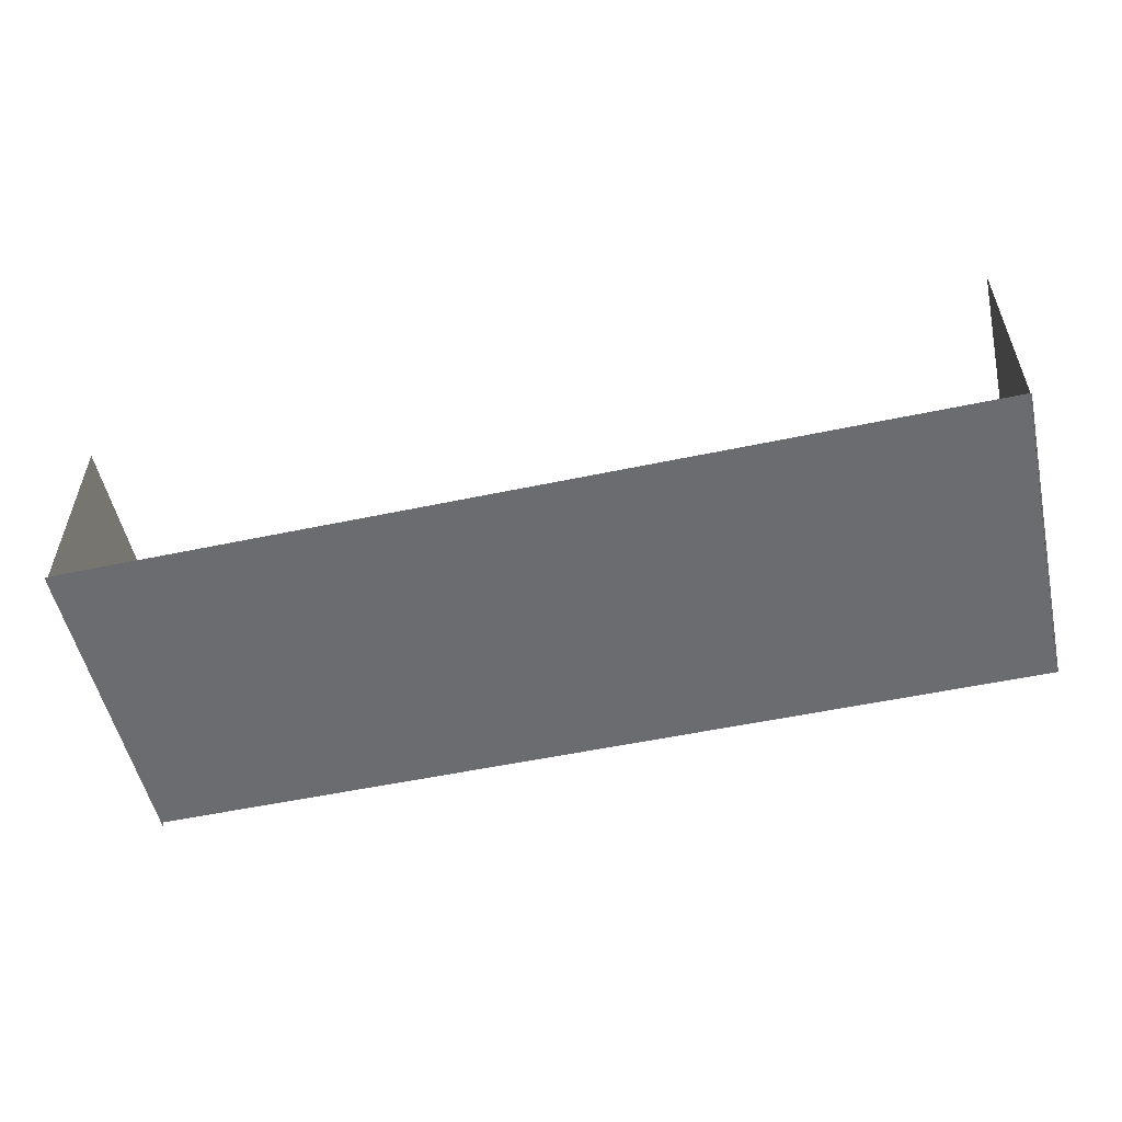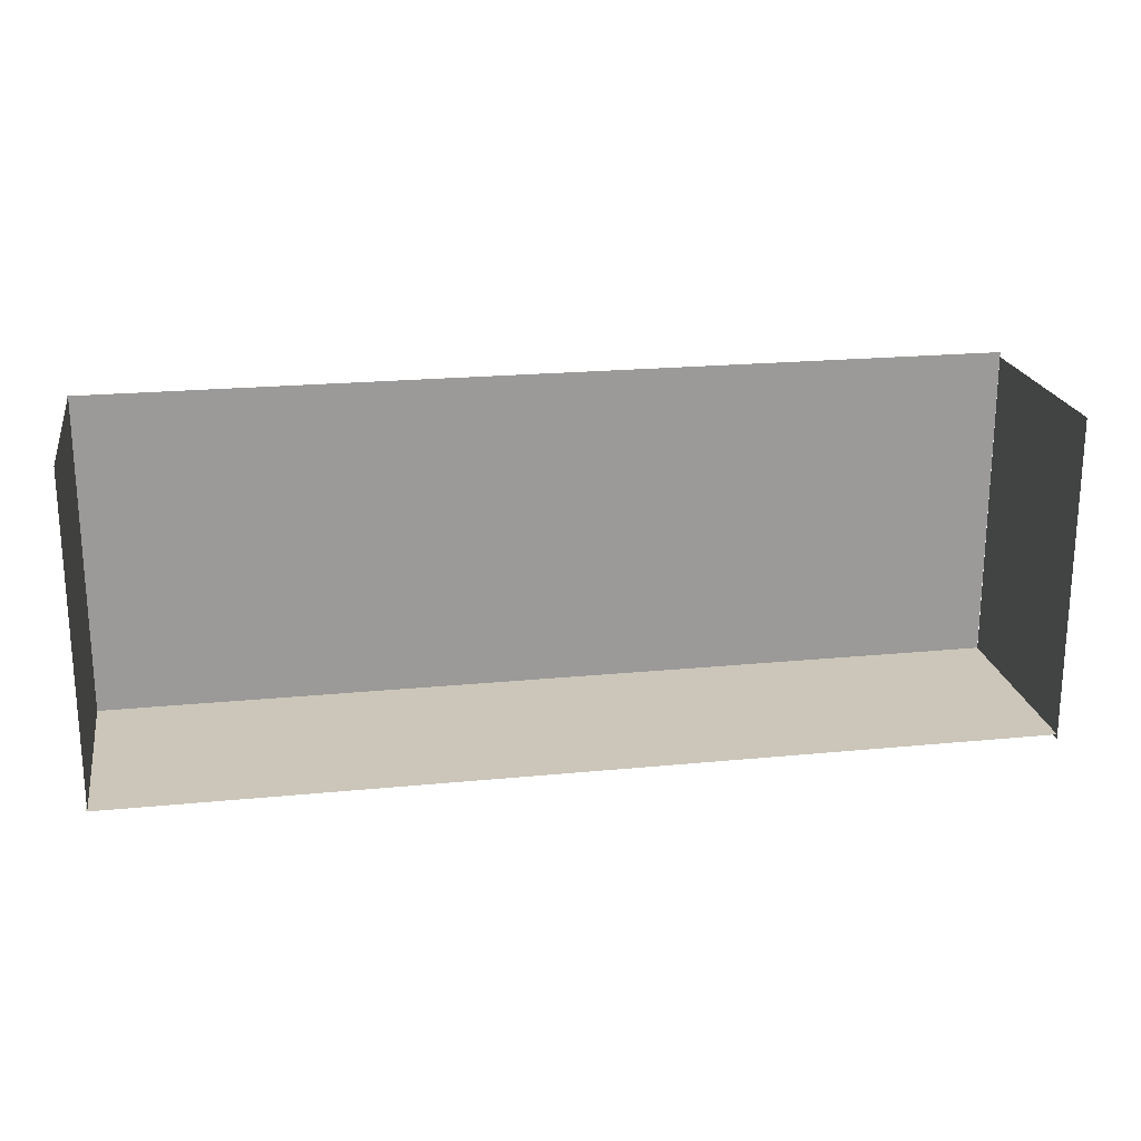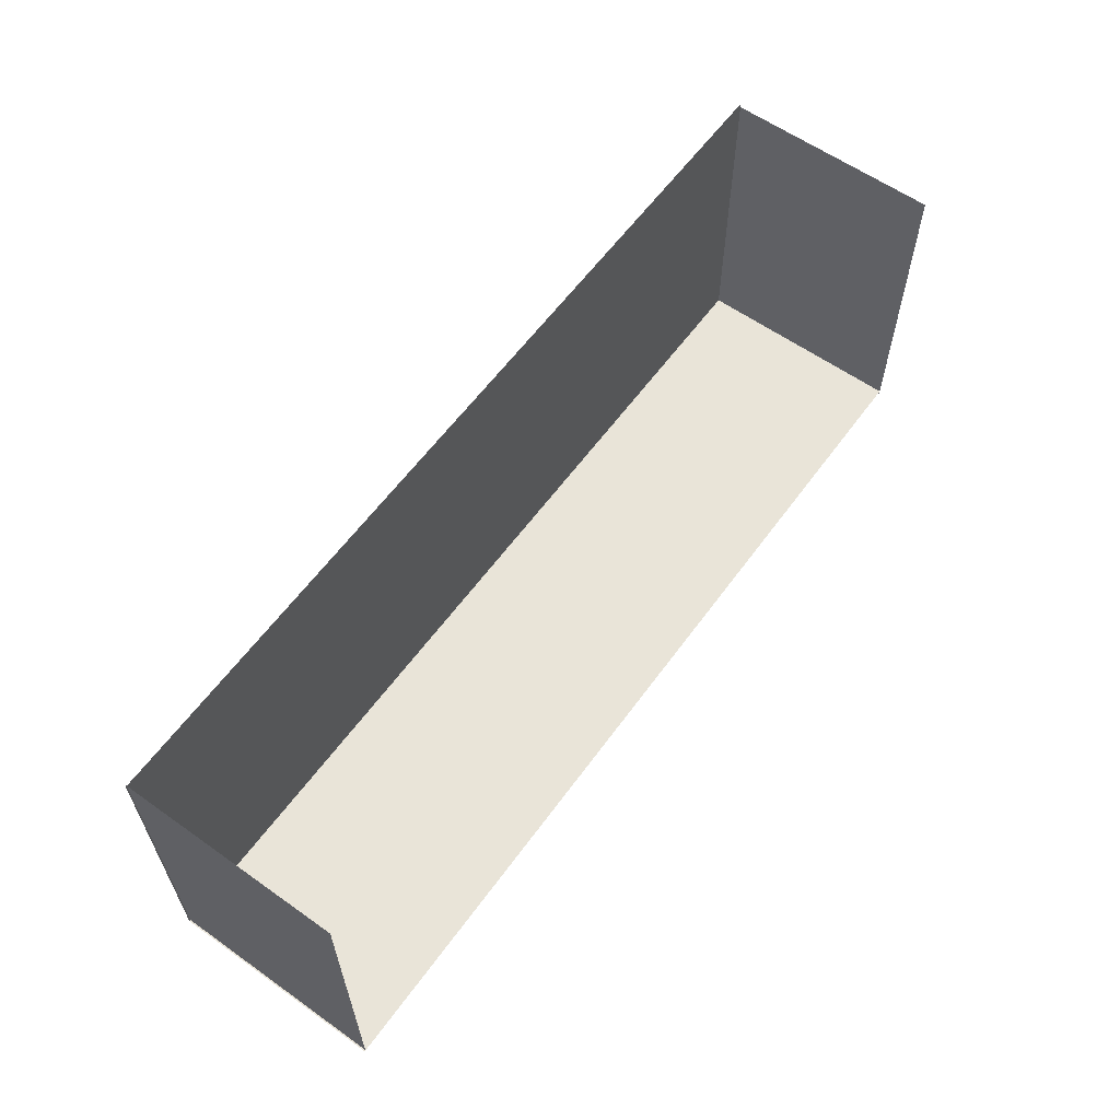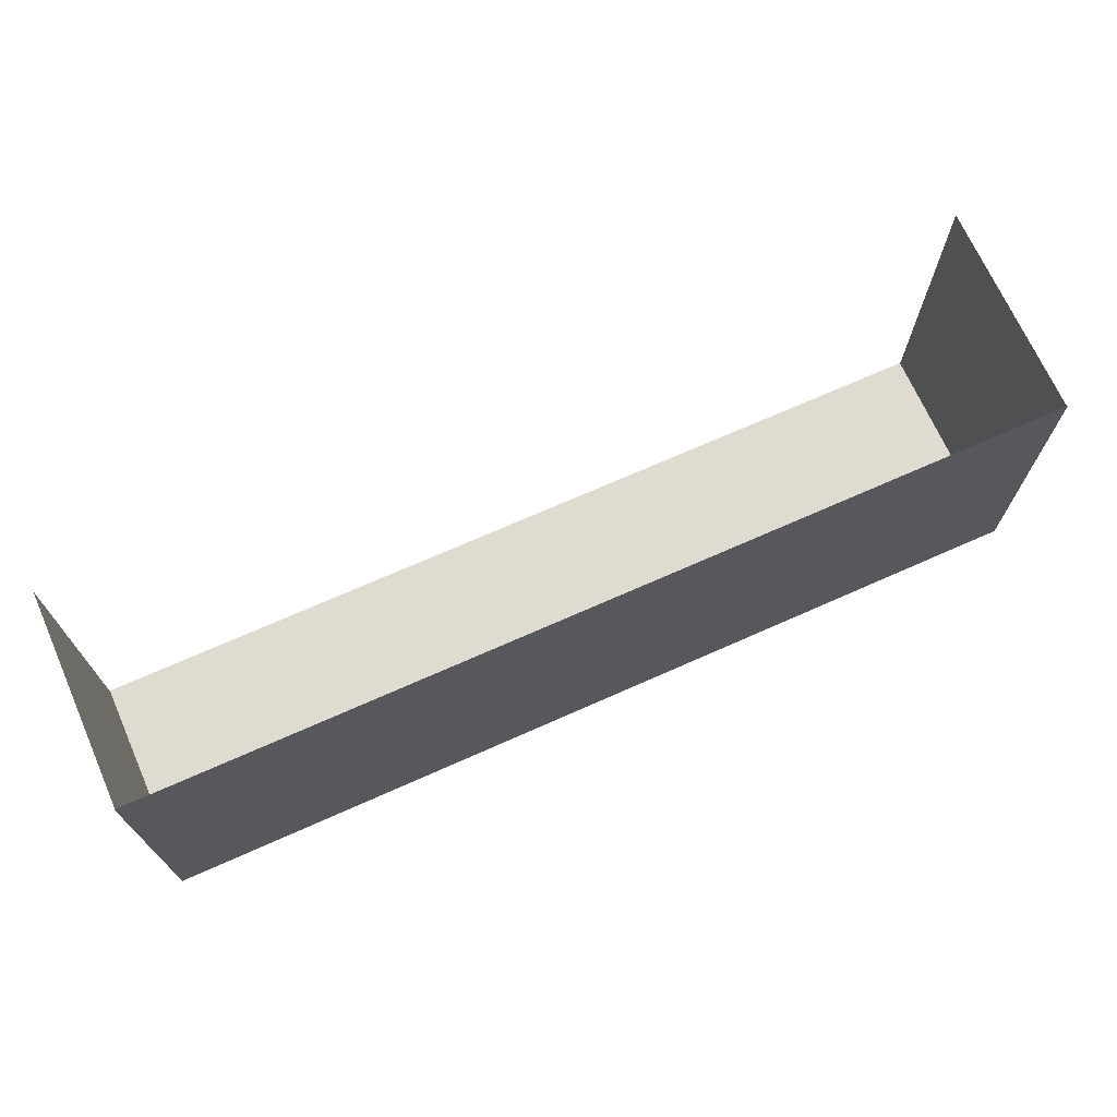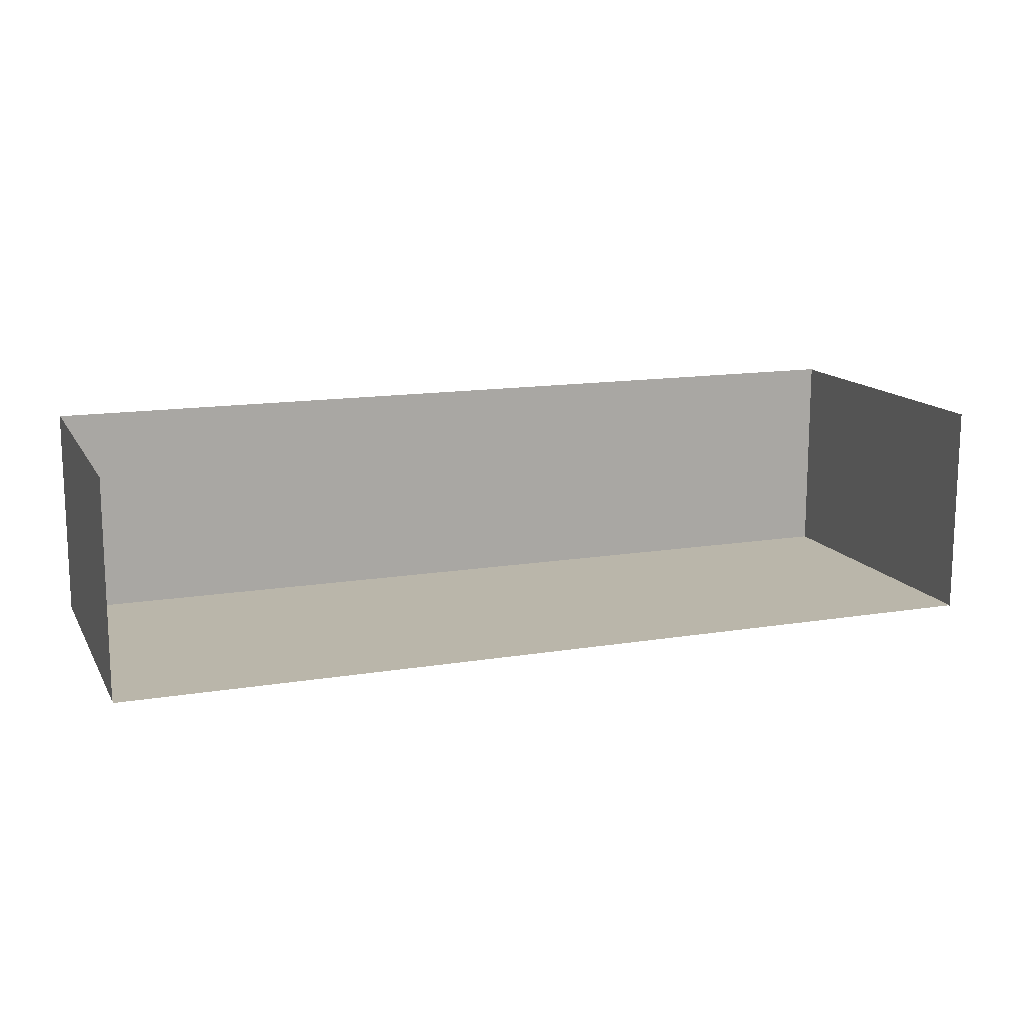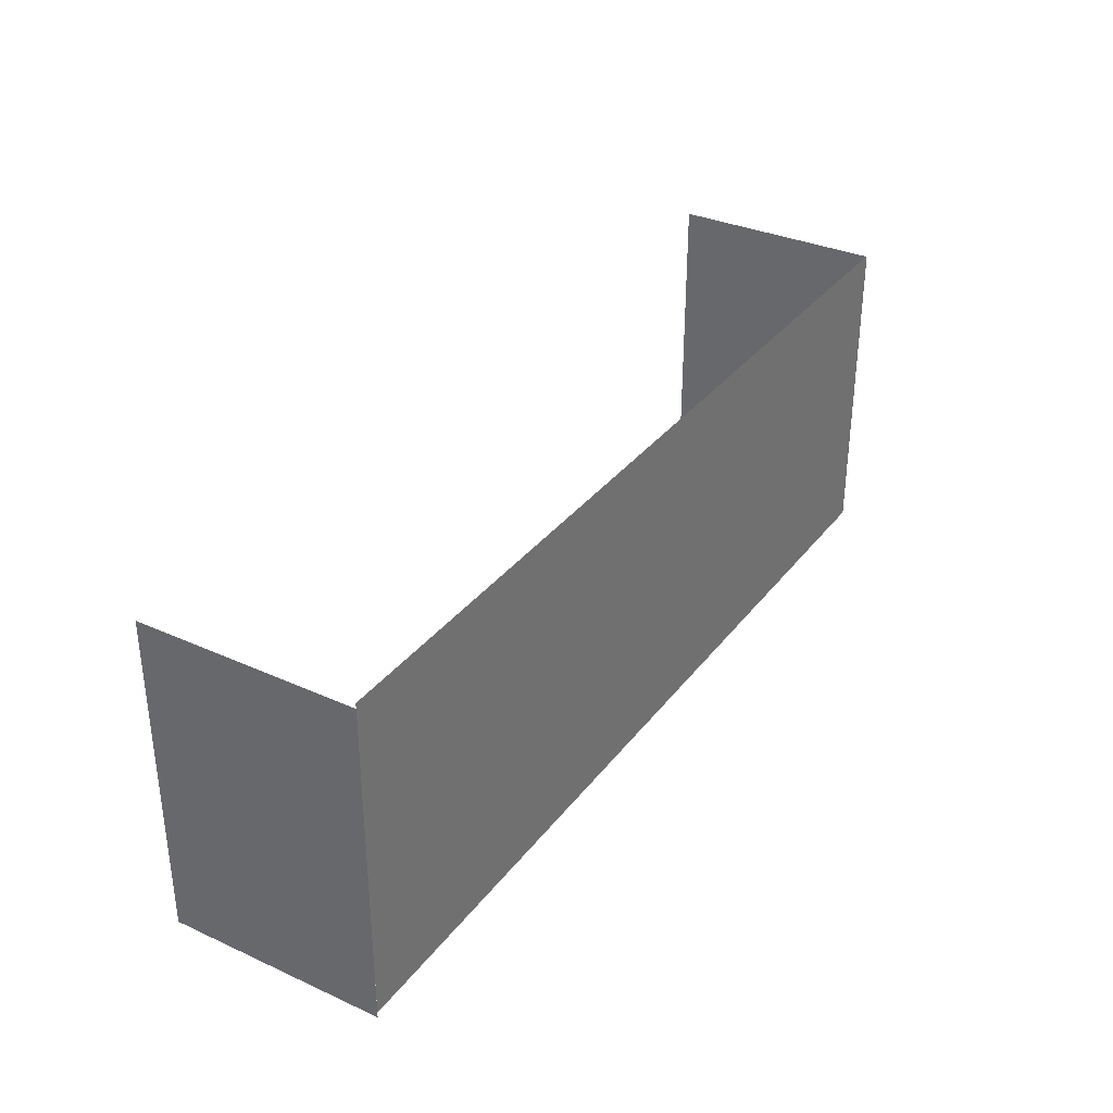
<metadata>
{"format":"obj","ext":"obj","renderer":"f3d","projection":"perspective","resolution":1024,"background":"white","views":[{"elev":-53.7,"azim":12.7,"up":"+Y"},{"elev":21.0,"azim":170.0,"up":"+Z"},{"elev":60.2,"azim":125.9,"up":"+Z"},{"elev":70.2,"azim":-24.0,"up":"+Z"},{"elev":13.8,"azim":-20.2,"up":"+Y"},{"elev":33.4,"azim":-58.4,"up":"+Z"}]}
</metadata>
<code>
o Plane.003_Plane.007
v 16.53 -0.02574 6
v 16.52 -0.02574 -6
v 16.53 7.974 6
v 16.52 7.974 -6
f 1 2 4 3
o Plane.002_Plane.006
v -17.43 -0.009663 5.814
v -17.44 -0.009663 -6.186
v -17.43 7.99 5.814
v -17.44 7.99 -6.186
f 5 6 8 7
o Plane.001_Plane.005
v -17.43 -0.00725 -5.995
v 16.57 -0.00725 -5.995
v -17.43 7.993 -5.999
v 16.57 7.993 -5.999
f 9 10 12 11
o Plane
v -17.43 0 6
v 16.57 0 6
v -17.43 0 -6
v 16.57 0 -6
f 13 14 16 15

</code>
